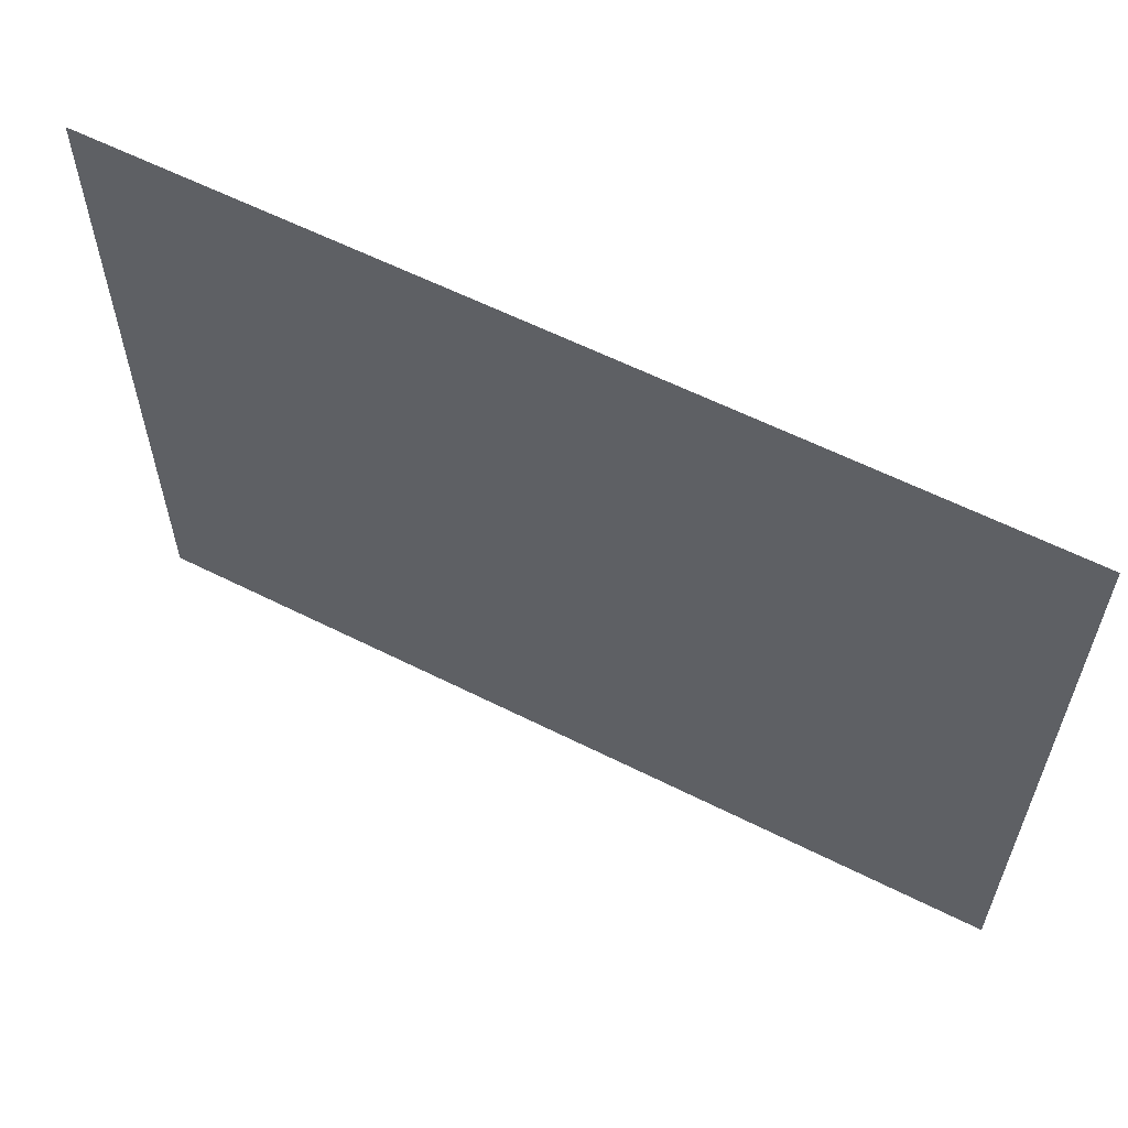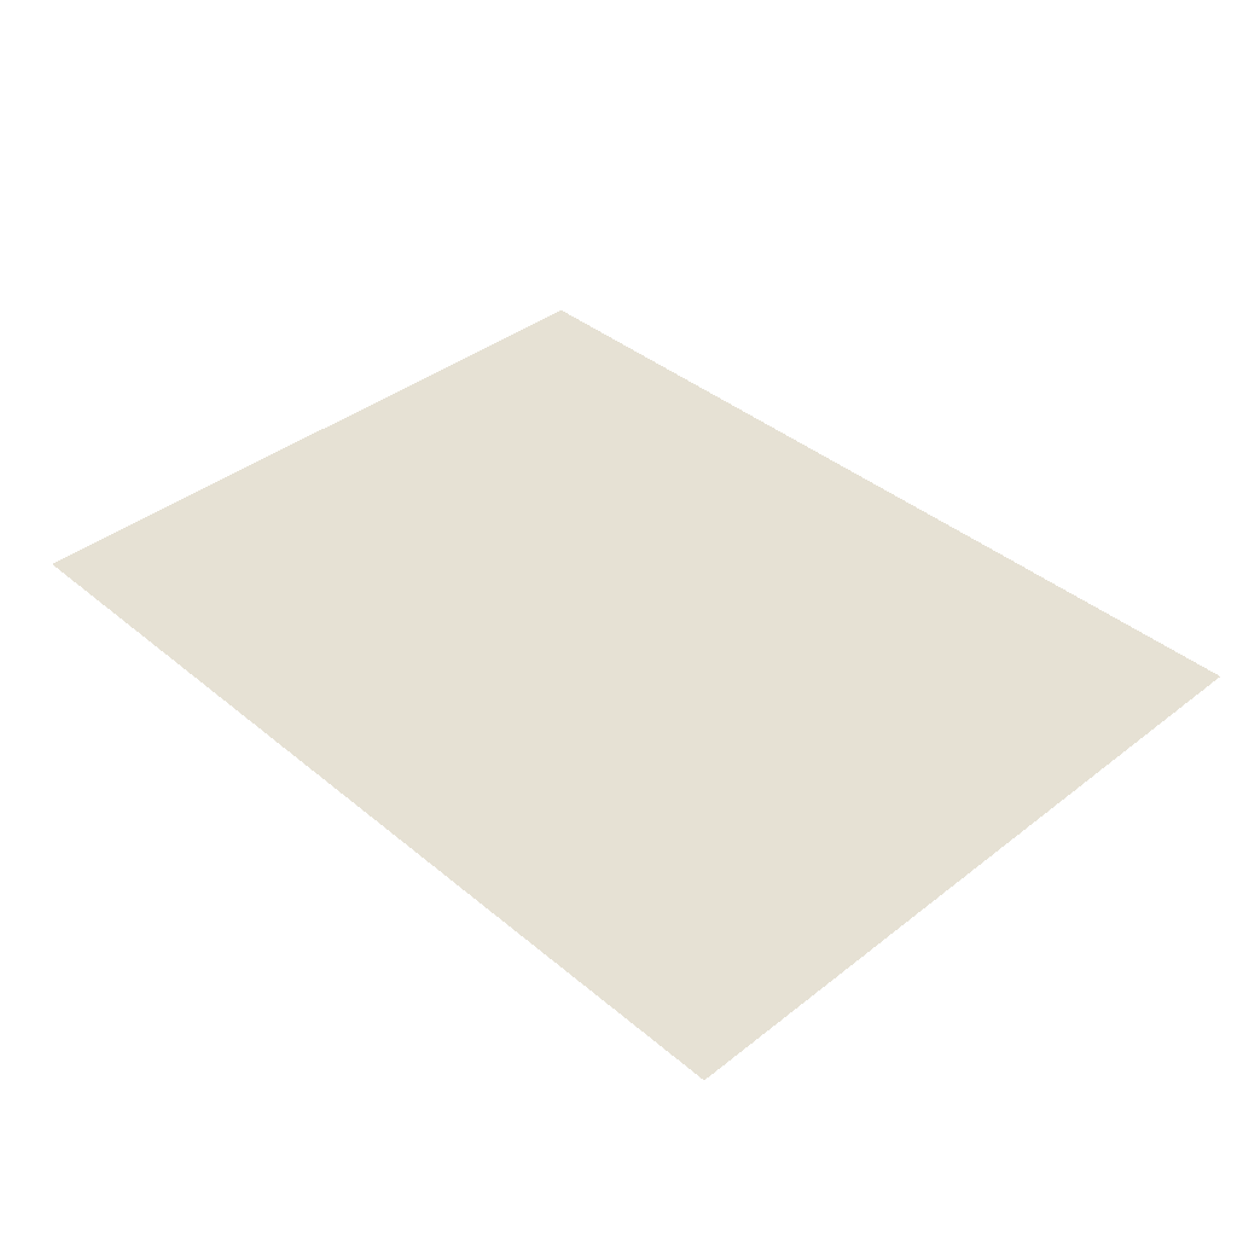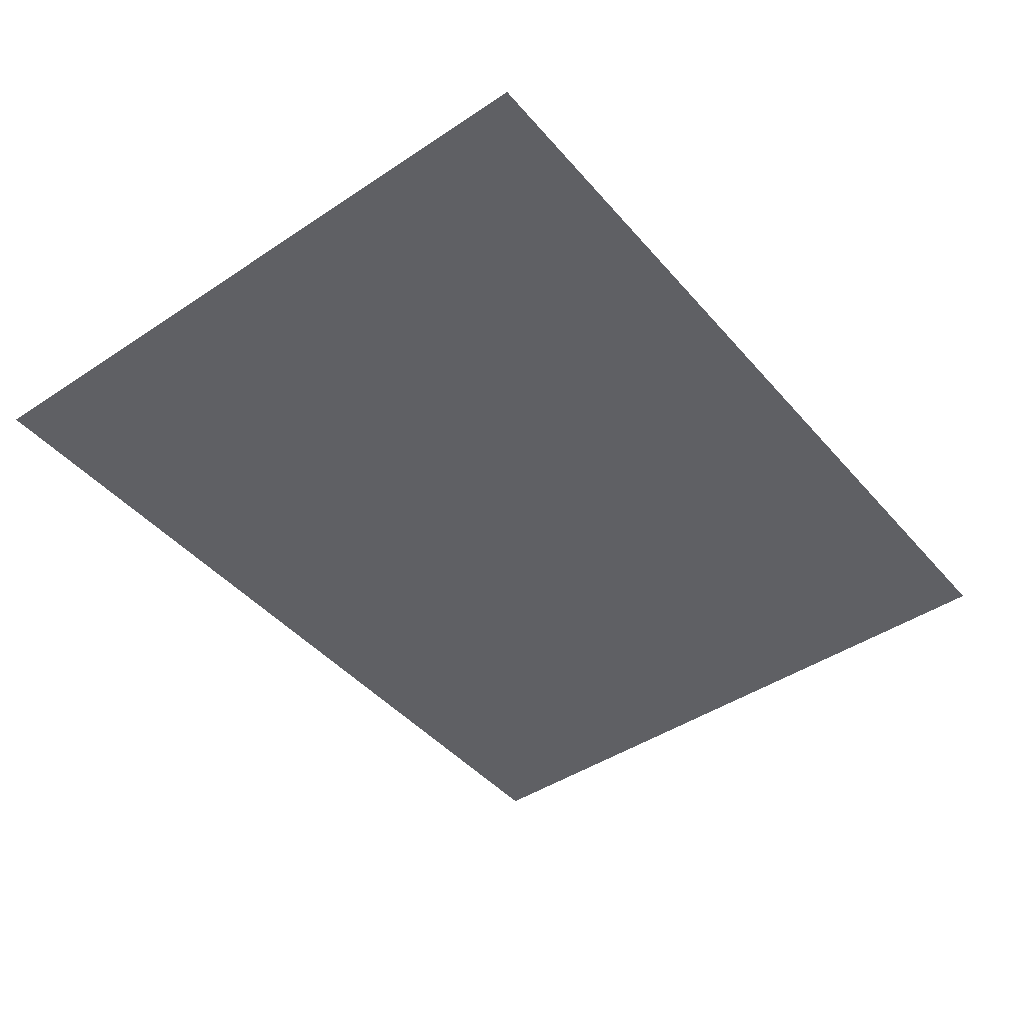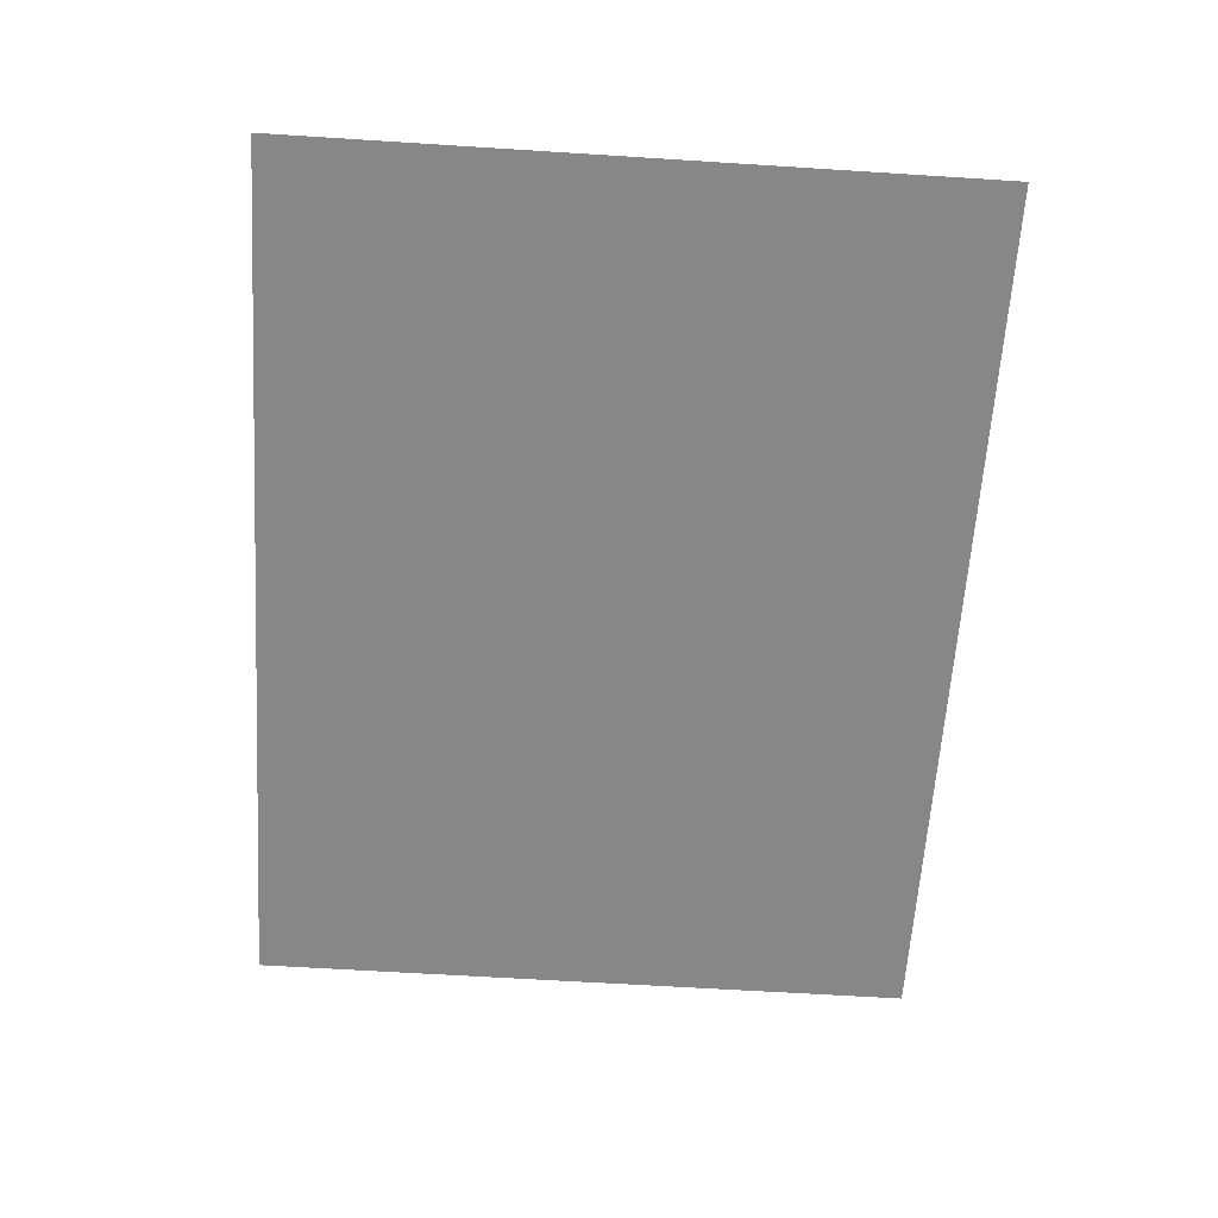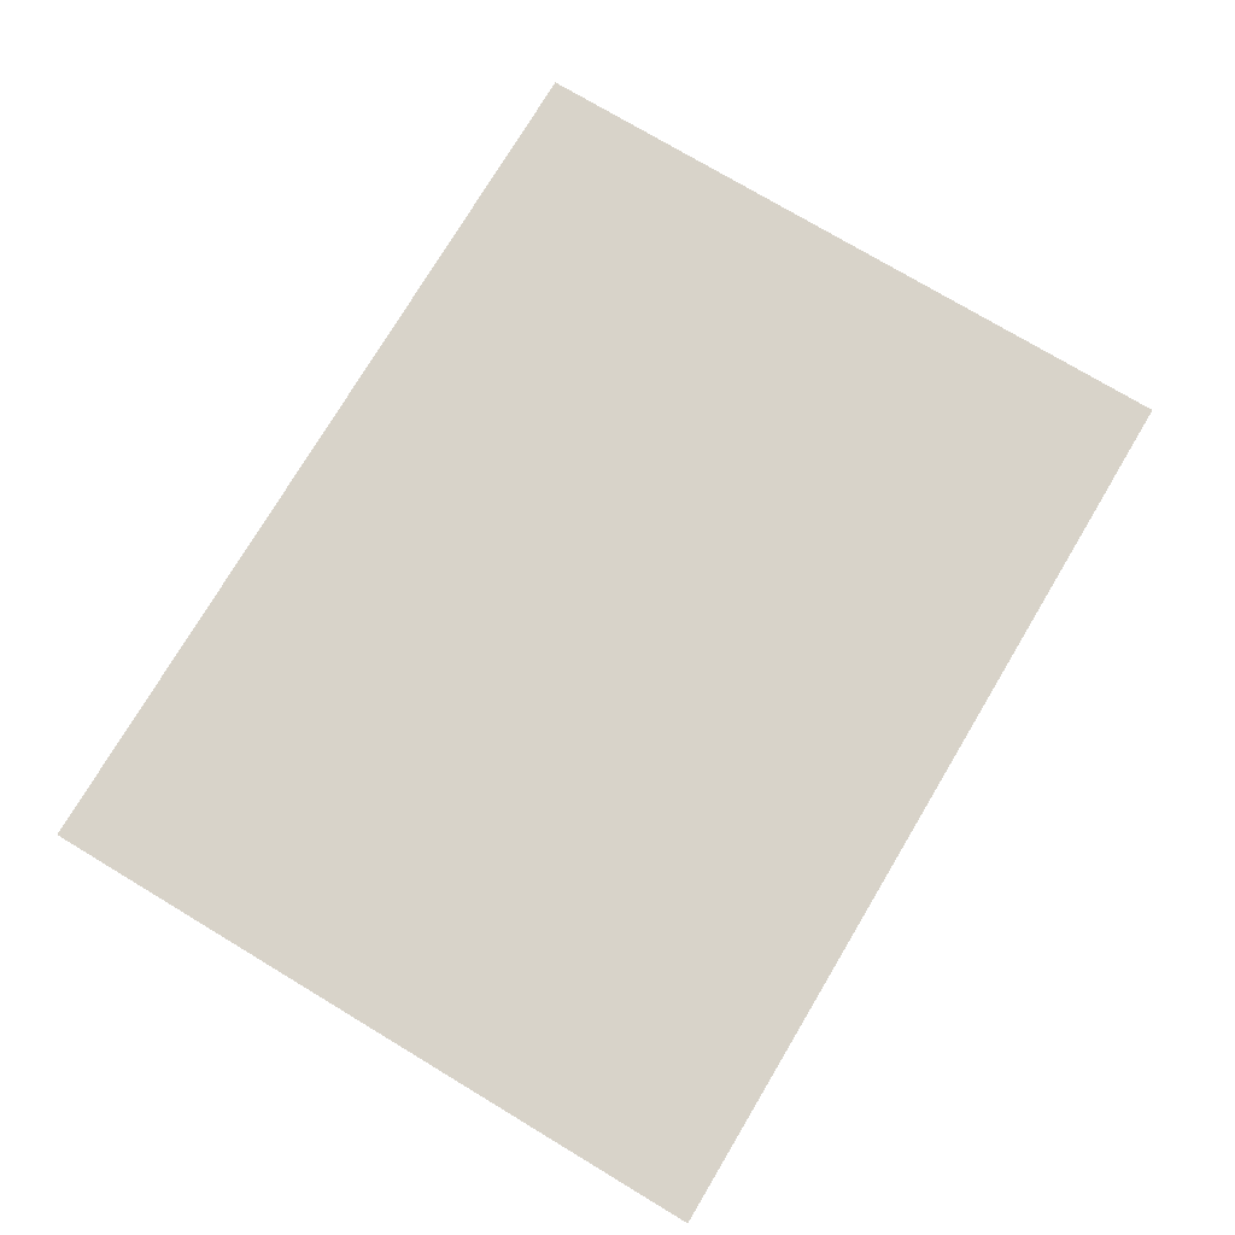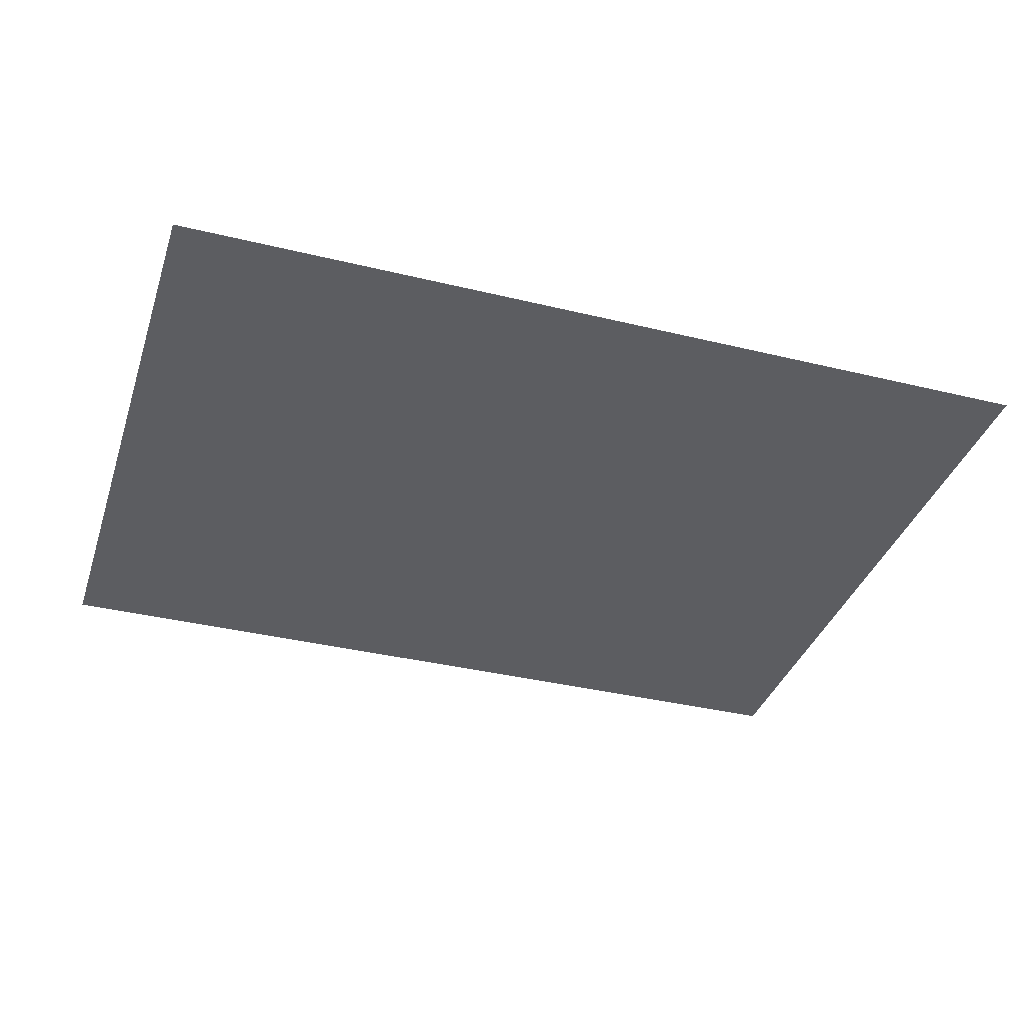
<metadata>
{"format":"obj","ext":"obj","renderer":"f3d","projection":"perspective","resolution":1024,"background":"white","views":[{"elev":59.9,"azim":-152.7,"up":"+Z"},{"elev":39.1,"azim":-134.0,"up":"+Y"},{"elev":-44.5,"azim":127.8,"up":"+Y"},{"elev":-62.3,"azim":-93.7,"up":"+Y"},{"elev":76.0,"azim":-59.1,"up":"+Y"},{"elev":-36.7,"azim":-17.5,"up":"+Y"}]}
</metadata>
<code>
o Group6/mesh5/mesh5-geometry/material_1/component_3#mesh5-geometry
v -0.09829 -0.1562 -0.03774
v -0.01164 -0.1562 -0.1038
v -0.09829 -0.1562 -0.1038
v -0.09829 -0.1562 -0.1038
v -0.01164 -0.1562 -0.1038
v -0.09829 -0.1562 -0.03774
v -0.01164 -0.1562 -0.1038
v -0.09829 -0.1562 -0.03774
v -0.01164 -0.1562 -0.03774
v -0.01164 -0.1562 -0.03774
v -0.09829 -0.1562 -0.03774
v -0.01164 -0.1562 -0.1038
f 1 2 3
f 4 5 6
f 7 8 9
f 10 11 12

</code>
